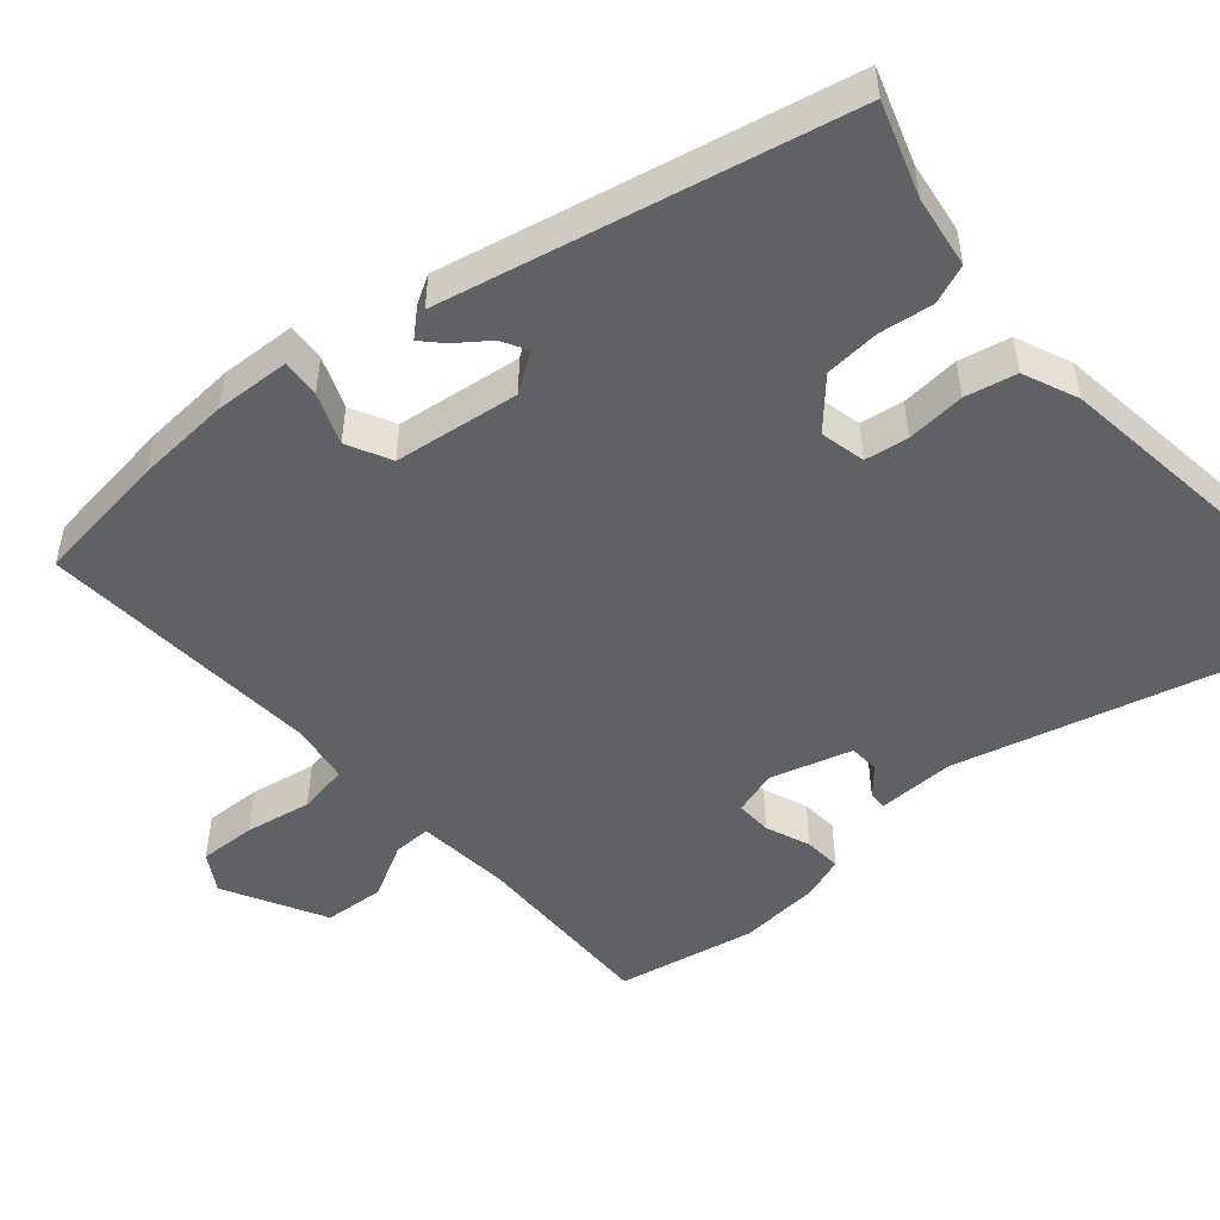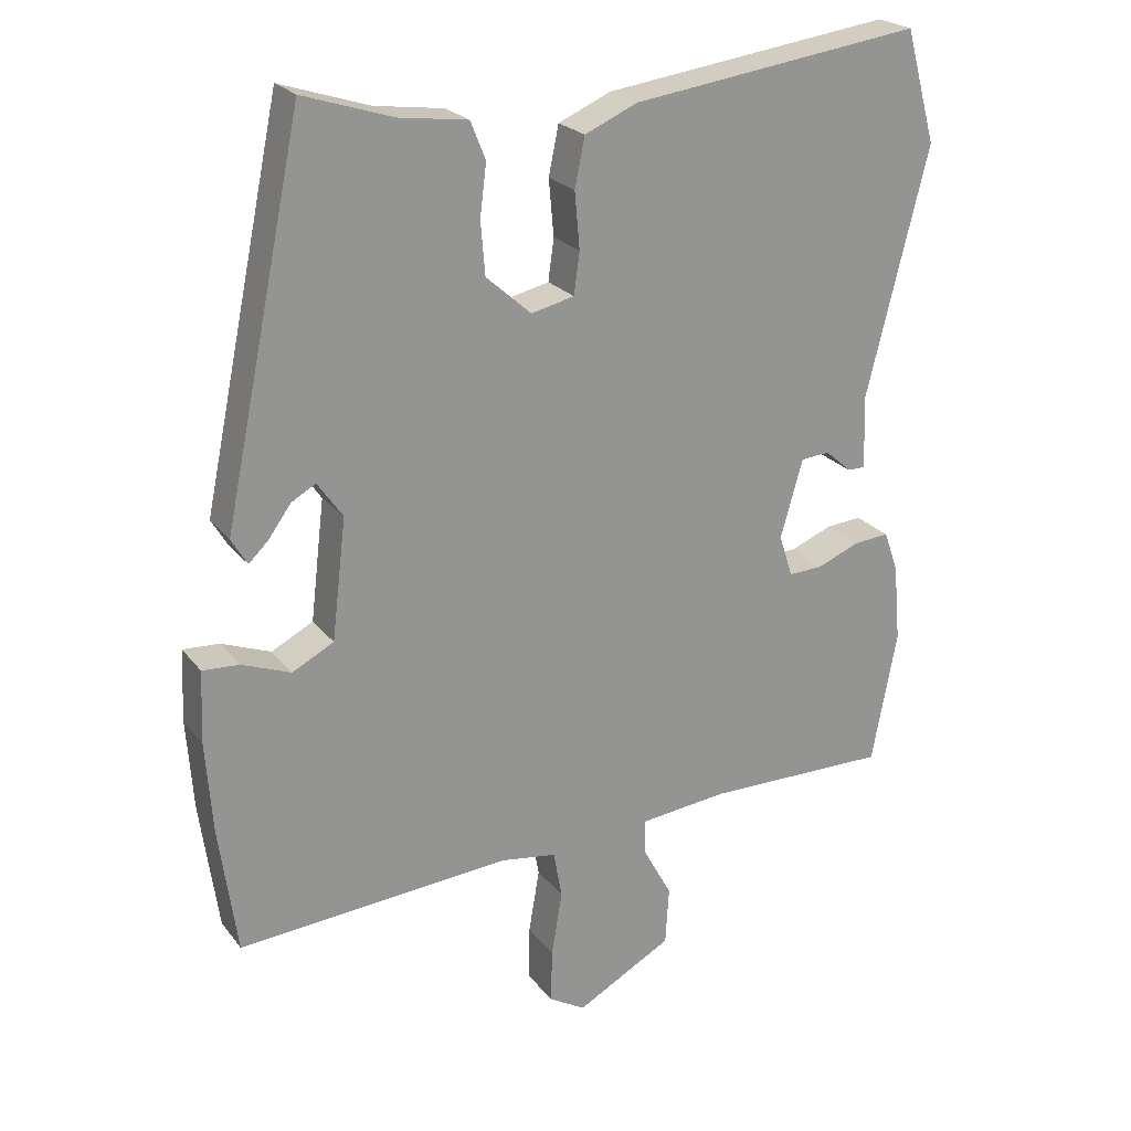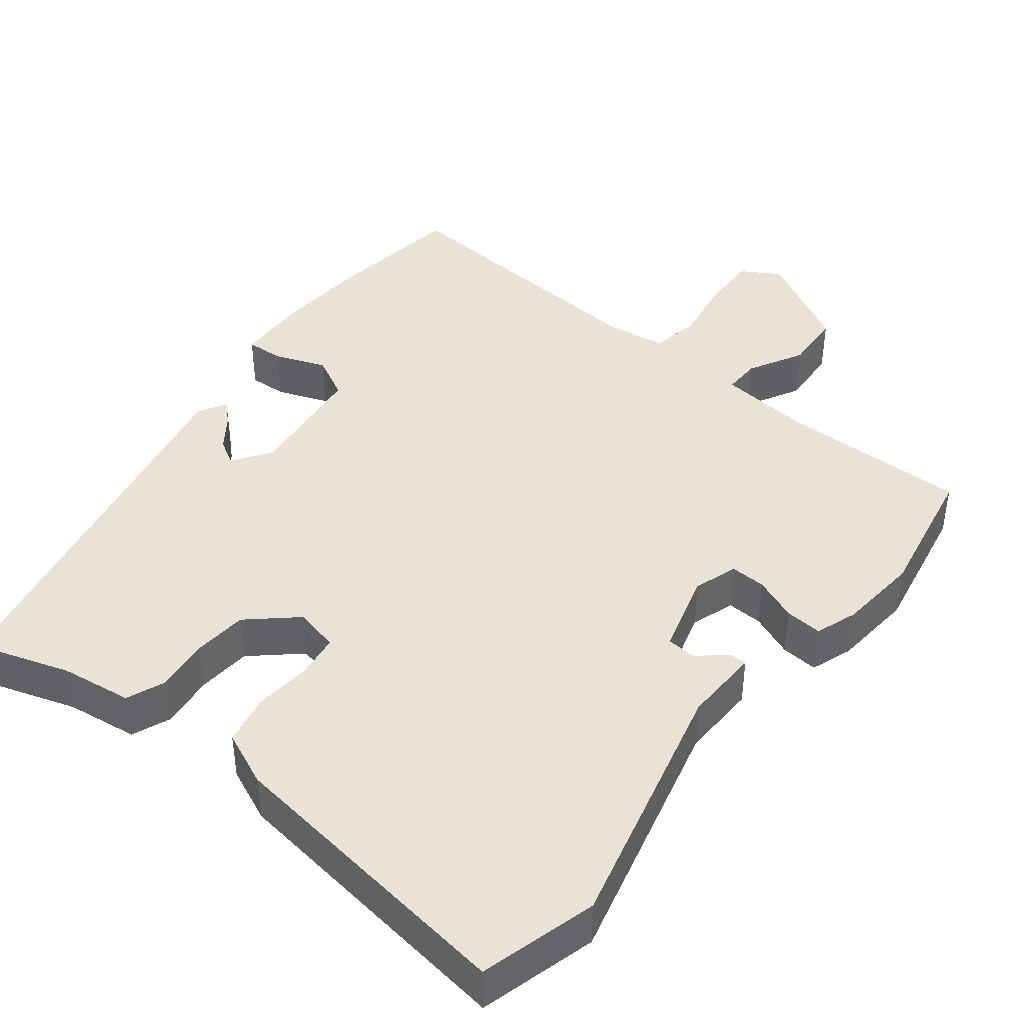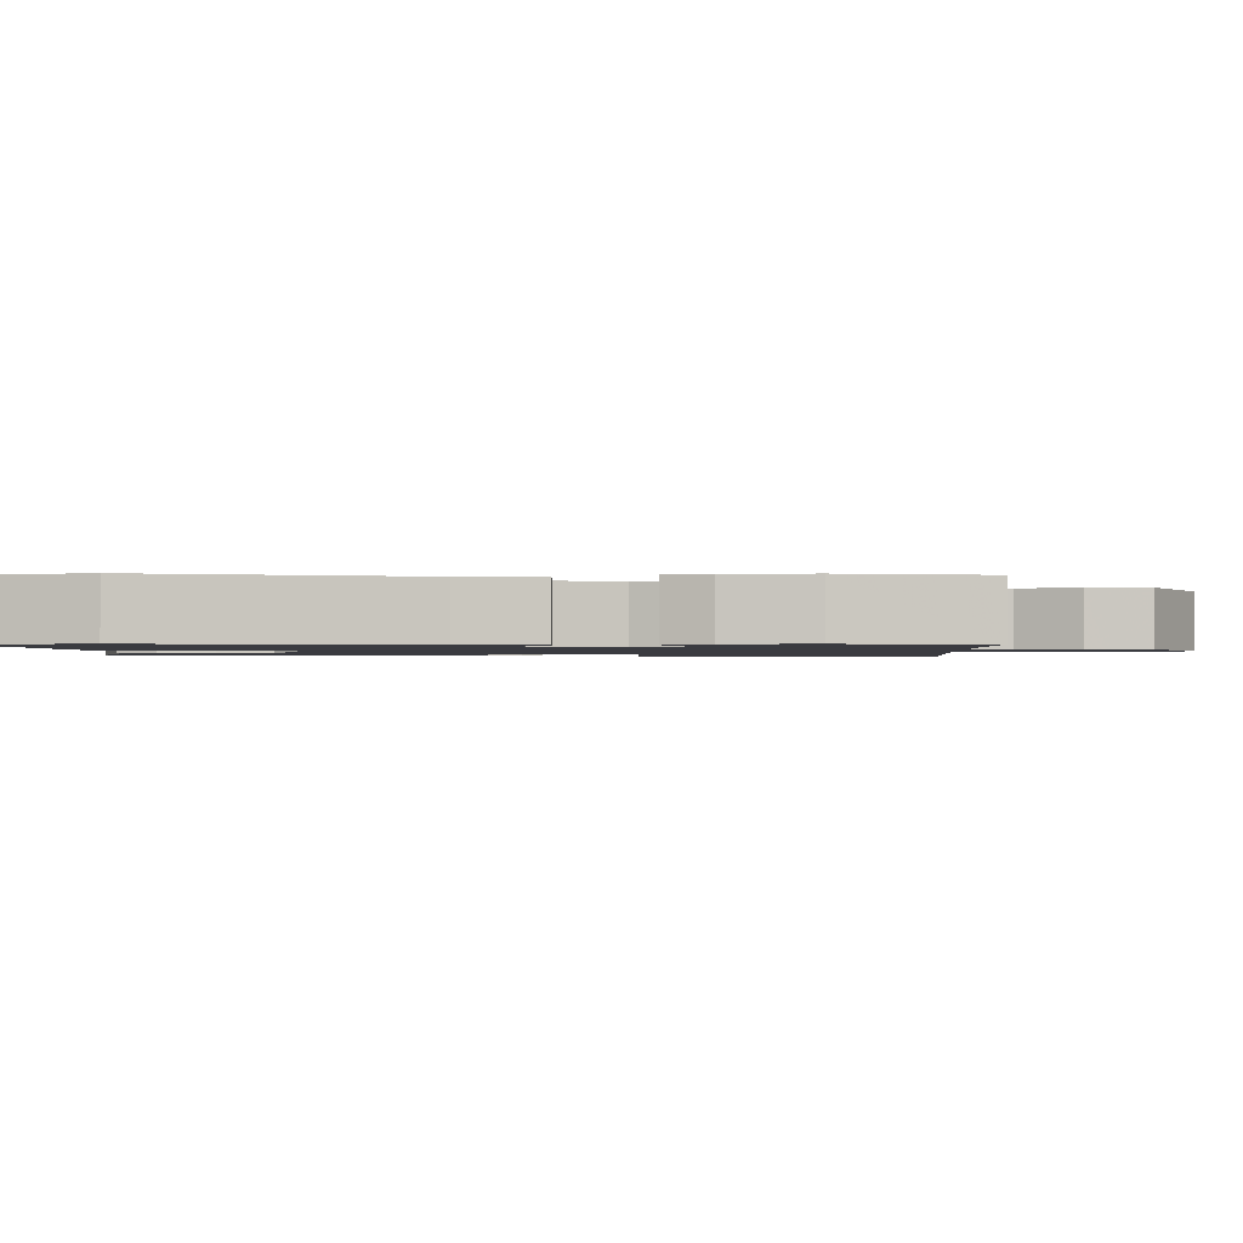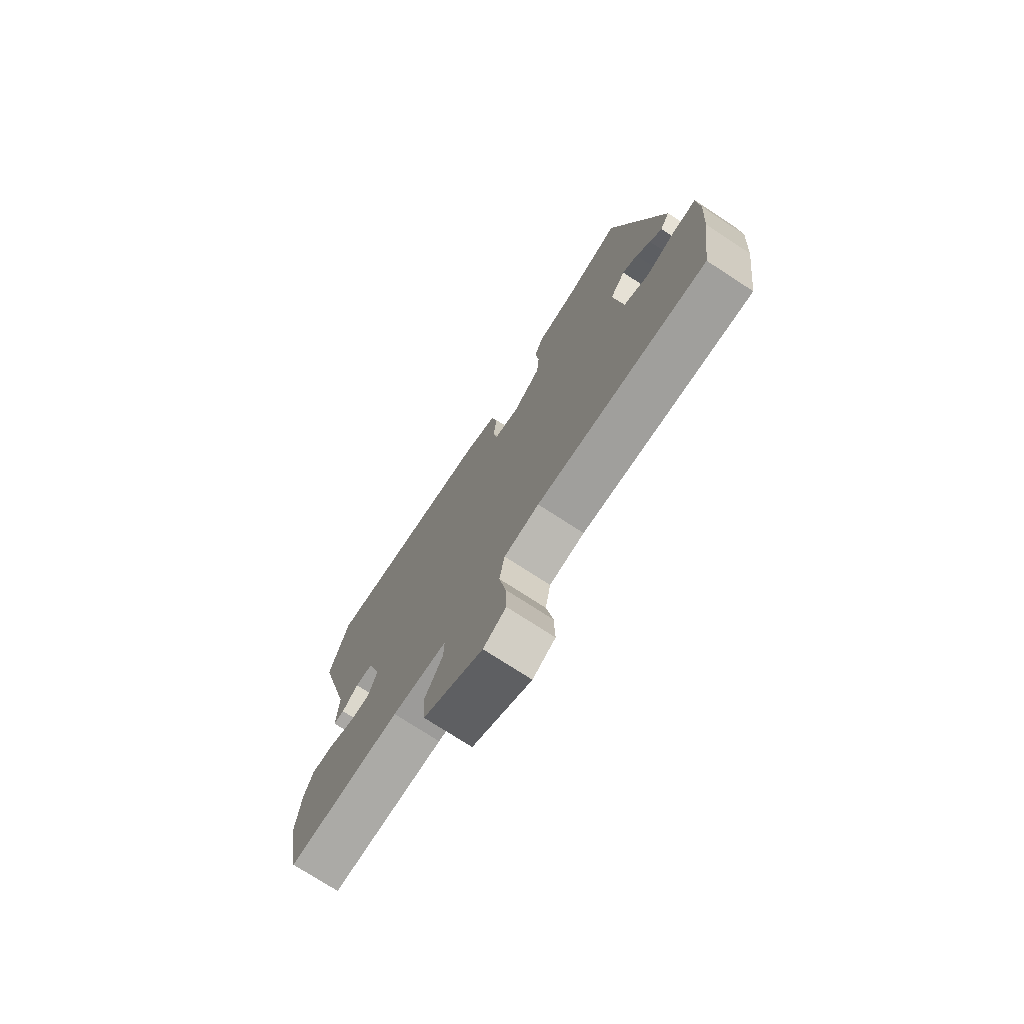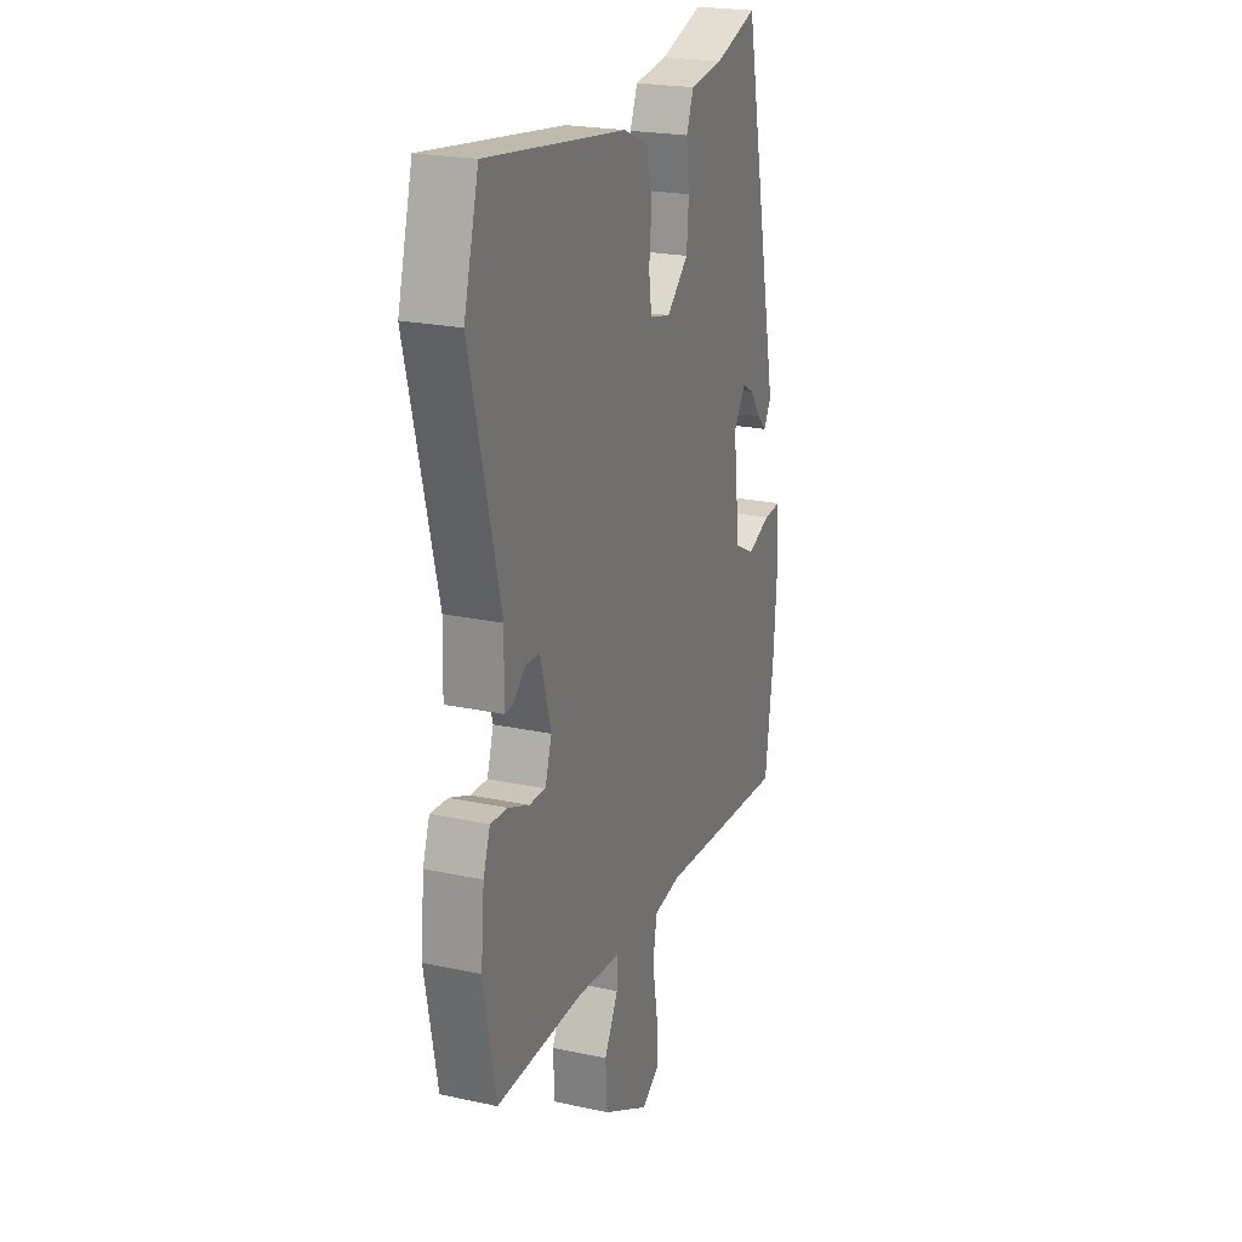
<metadata>
{"format":"obj","ext":"obj","renderer":"f3d","projection":"perspective","resolution":1024,"background":"white","views":[{"elev":-49.7,"azim":-49.7,"up":"+Y"},{"elev":23.1,"azim":-27.7,"up":"+Z"},{"elev":42.2,"azim":38.2,"up":"+Y"},{"elev":-1.4,"azim":89.9,"up":"+Y"},{"elev":-75.2,"azim":-123.0,"up":"+Z"},{"elev":22.5,"azim":110.4,"up":"+Z"}]}
</metadata>
<code>
v 0.493 0.07 0.525
v 0.536 0.07 0.369
v 0.451 0.07 0.027
v 0.454 0.07 -0.076
v 0.43 0.07 -0.076
v 0.393 0.07 -0.044
v 0.353 0.07 -0.047
v 0.322 0.07 -0.156
v 0.341 0.07 -0.215
v 0.389 0.07 -0.213
v 0.448 0.07 -0.189
v 0.498 0.07 -0.185
v 0.518 0.07 -0.241
v 0.528 0.07 -0.35
v 0.493 0.07 -0.536
v 0.238 0.07 -0.533
v 0.114 0.07 -0.546
v 0.115 0.07 -0.596
v 0.155 0.07 -0.669
v 0.15 0.07 -0.75
v 0.016 0.07 -0.823
v -0.035 0.07 -0.793
v -0.033 0.07 -0.717
v -0.018 0.07 -0.628
v -0.03 0.07 -0.561
v -0.109 0.07 -0.549
v -0.489 0.07 -0.578
v -0.514 0.07 -0.398
v -0.523 0.07 -0.272
v -0.519 0.07 -0.172
v -0.468 0.07 -0.175
v -0.4 0.07 -0.201
v -0.342 0.07 -0.171
v -0.322 0.07 -0.004
v -0.357 0.07 0.046
v -0.391 0.07 0.027
v -0.423 0.07 -0.017
v -0.45 0.07 -0.043
v -0.472 0.07 -0.006
v -0.361 0.07 0.526
v -0.237 0.07 0.486
v -0.141 0.07 0.473
v -0.12 0.07 0.421
v -0.129 0.07 0.349
v -0.123 0.07 0.276
v -0.06 0.07 0.22
v 0 0.07 0.234
v 0.008 0.07 0.292
v 0.001 0.07 0.37
v 0.015 0.07 0.438
v 0.088 0.07 0.47
v 0.493 0 0.525
v 0.536 0 0.369
v 0.451 0 0.027
v 0.454 0 -0.076
v 0.43 0 -0.076
v 0.393 0 -0.044
v 0.353 0 -0.047
v 0.322 0 -0.156
v 0.341 0 -0.215
v 0.389 0 -0.213
v 0.448 0 -0.189
v 0.498 0 -0.185
v 0.518 0 -0.241
v 0.528 0 -0.35
v 0.493 0 -0.536
v 0.238 0 -0.533
v 0.114 0 -0.546
v 0.115 0 -0.596
v 0.155 0 -0.669
v 0.15 0 -0.75
v 0.016 0 -0.823
v -0.035 0 -0.793
v -0.033 0 -0.717
v -0.018 0 -0.628
v -0.03 0 -0.561
v -0.109 0 -0.549
v -0.489 0 -0.578
v -0.514 0 -0.398
v -0.523 0 -0.272
v -0.519 0 -0.172
v -0.468 0 -0.175
v -0.4 0 -0.201
v -0.342 0 -0.171
v -0.322 0 -0.004
v -0.357 0 0.046
v -0.391 0 0.027
v -0.423 0 -0.017
v -0.45 0 -0.043
v -0.472 0 -0.006
v -0.361 0 0.526
v -0.237 0 0.486
v -0.141 0 0.473
v -0.12 0 0.421
v -0.129 0 0.349
v -0.123 0 0.276
v -0.06 0 0.22
v 0 0 0.234
v 0.008 0 0.292
v 0.001 0 0.37
v 0.015 0 0.438
v 0.088 0 0.47
f 1 2 3
f 51 1 3
f 50 51 3
f 49 50 3
f 48 49 3
f 47 48 3 4
f 46 47 4
f 41 42 43 44
f 41 44 45
f 39 40 41
f 38 39 41
f 37 38 41
f 36 37 41
f 35 36 41 45
f 34 35 45 46
f 30 31 32
f 29 30 32
f 28 29 32
f 27 28 32
f 26 27 32
f 25 26 32 33
f 22 23 24
f 21 22 24
f 20 21 24
f 19 20 24
f 18 19 24
f 17 18 24 25
f 33 34 46
f 25 33 46
f 17 25 46
f 16 17 46
f 14 15 16
f 13 14 16
f 12 13 16
f 11 12 16
f 10 11 16
f 4 5 6
f 46 4 6
f 46 6 7
f 9 10 16
f 8 9 16 46
f 7 8 46
f 54 53 52
f 54 52 102
f 54 102 101
f 54 101 100
f 54 100 99
f 55 54 99 98
f 55 98 97
f 95 94 93 92
f 96 95 92
f 92 91 90
f 92 90 89
f 92 89 88
f 92 88 87
f 96 92 87 86
f 97 96 86 85
f 83 82 81
f 83 81 80
f 83 80 79
f 83 79 78
f 83 78 77
f 84 83 77 76
f 75 74 73
f 75 73 72
f 75 72 71
f 75 71 70
f 75 70 69
f 76 75 69 68
f 97 85 84
f 97 84 76
f 97 76 68
f 97 68 67
f 67 66 65
f 67 65 64
f 67 64 63
f 67 63 62
f 67 62 61
f 57 56 55
f 57 55 97
f 58 57 97
f 67 61 60
f 97 67 60 59
f 97 59 58
f 1 52 53 2
f 2 53 54 3
f 3 54 55 4
f 4 55 56 5
f 5 56 57 6
f 6 57 58 7
f 7 58 59 8
f 8 59 60 9
f 9 60 61 10
f 10 61 62 11
f 11 62 63 12
f 12 63 64 13
f 13 64 65 14
f 14 65 66 15
f 15 66 67 16
f 16 67 68 17
f 17 68 69 18
f 18 69 70 19
f 19 70 71 20
f 20 71 72 21
f 21 72 73 22
f 22 73 74 23
f 23 74 75 24
f 24 75 76 25
f 25 76 77 26
f 26 77 78 27
f 27 78 79 28
f 28 79 80 29
f 29 80 81 30
f 30 81 82 31
f 31 82 83 32
f 32 83 84 33
f 33 84 85 34
f 34 85 86 35
f 35 86 87 36
f 36 87 88 37
f 37 88 89 38
f 38 89 90 39
f 39 90 91 40
f 40 91 92 41
f 41 92 93 42
f 42 93 94 43
f 43 94 95 44
f 44 95 96 45
f 45 96 97 46
f 46 97 98 47
f 47 98 99 48
f 48 99 100 49
f 49 100 101 50
f 50 101 102 51
f 51 102 52 1

</code>
